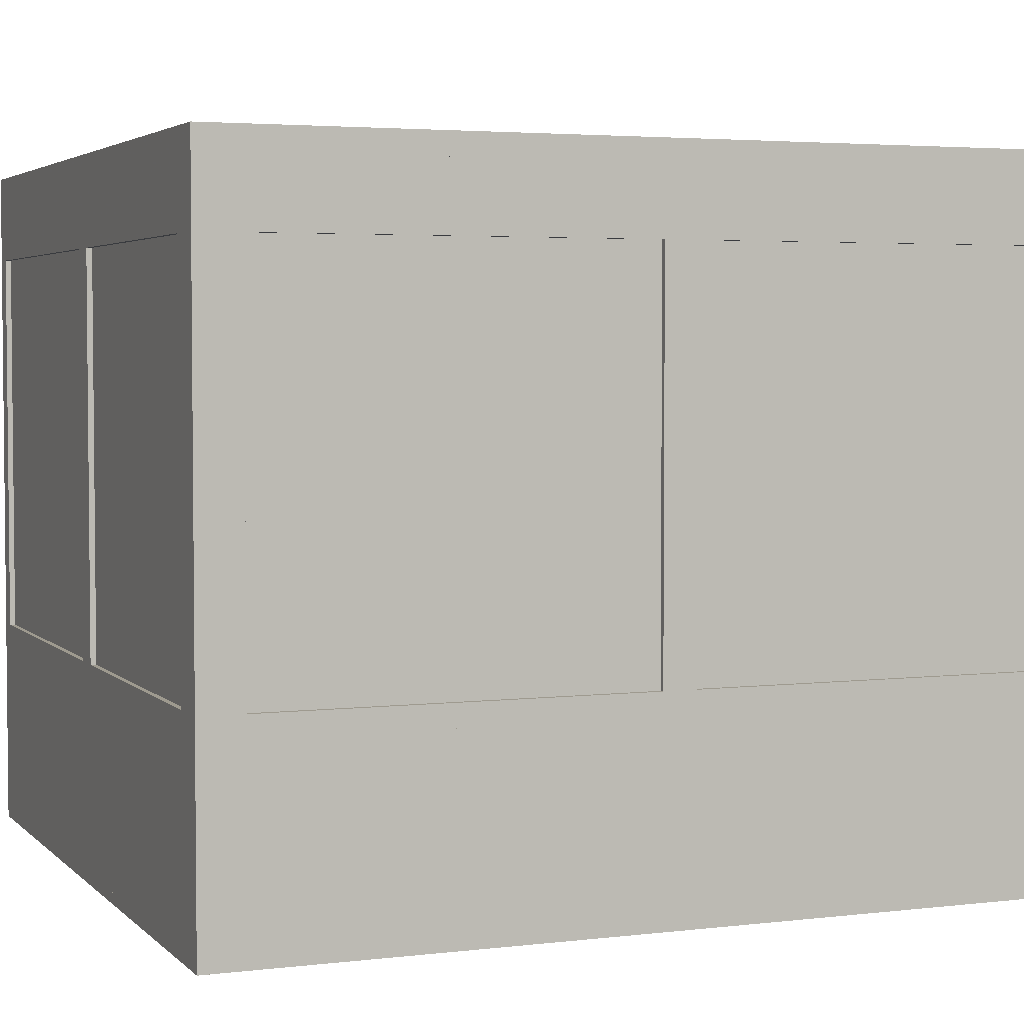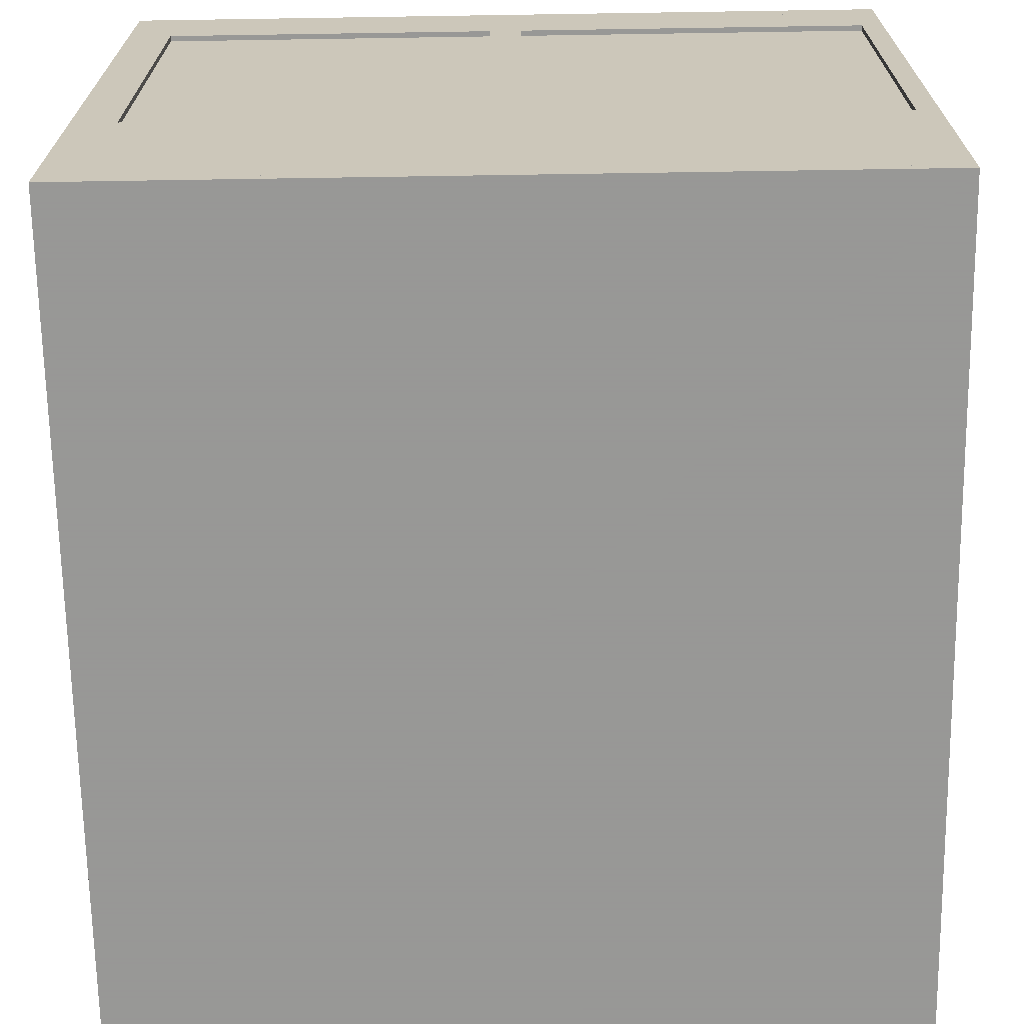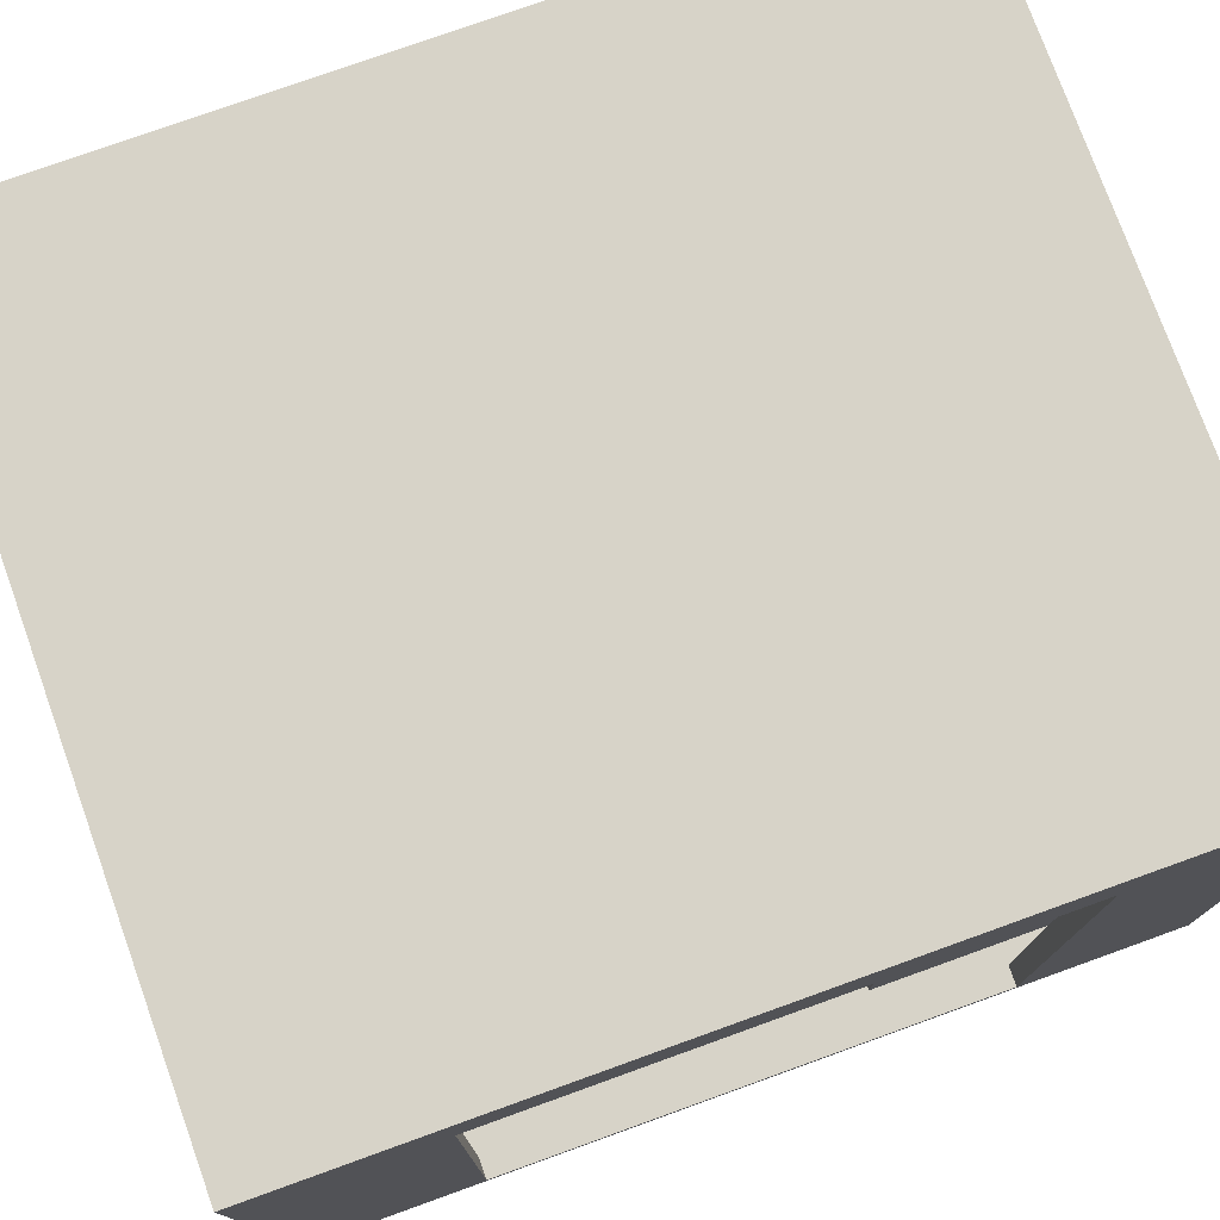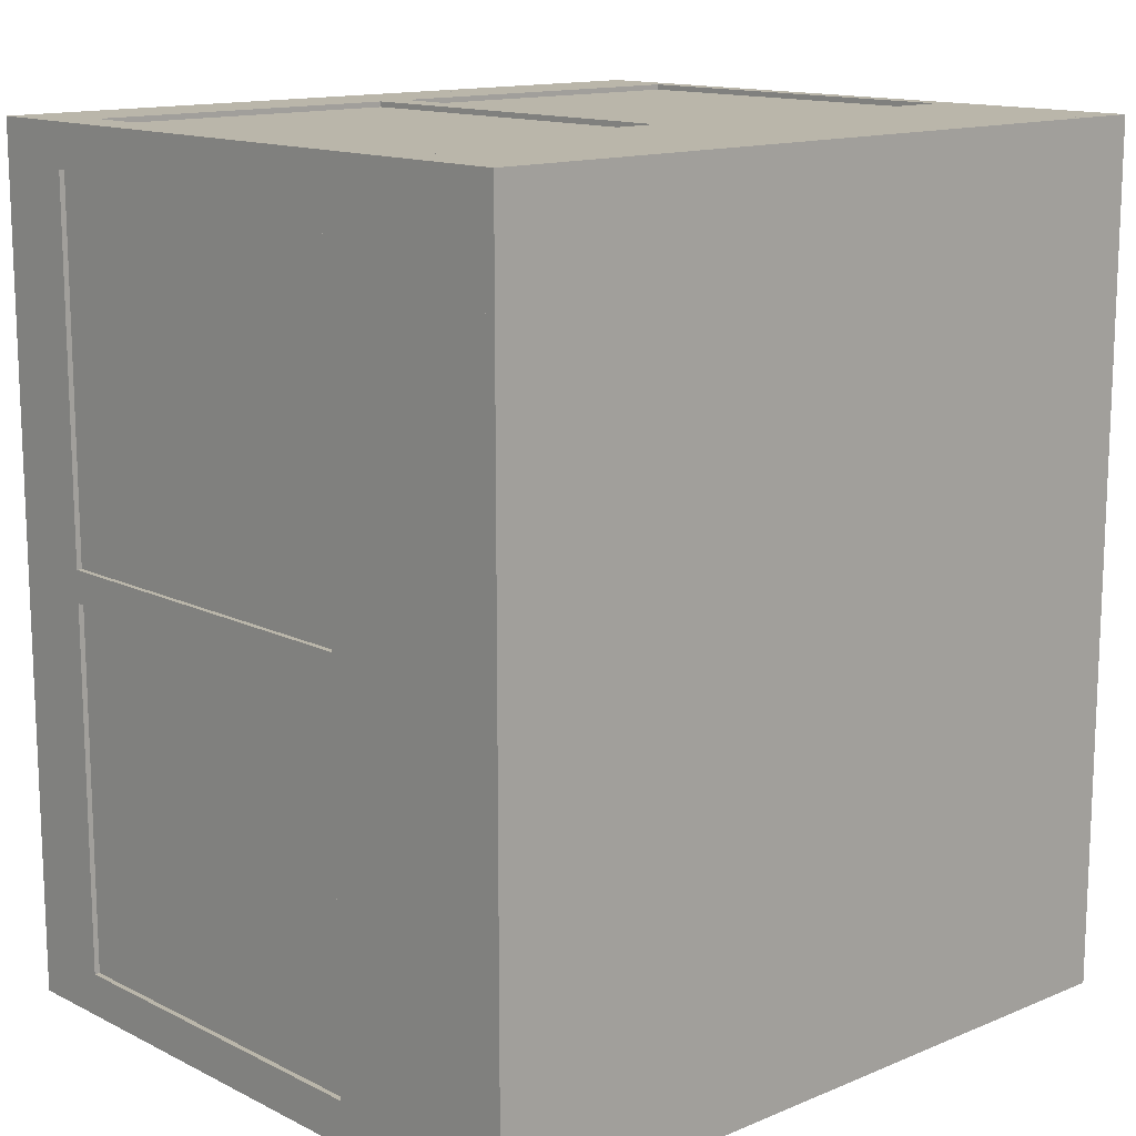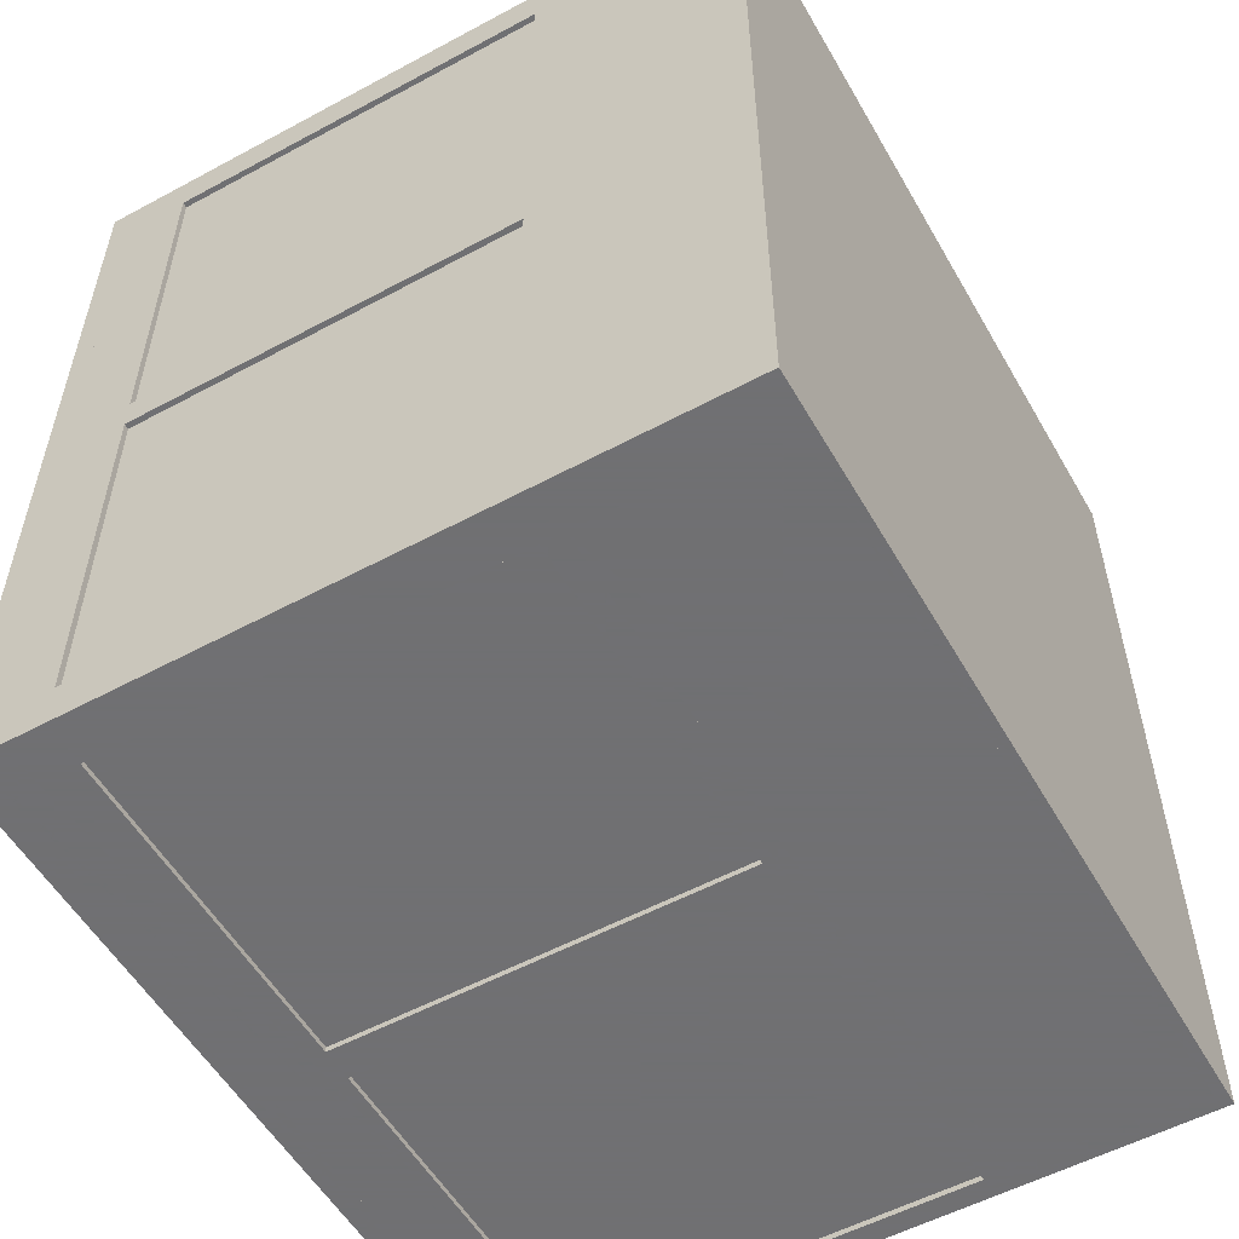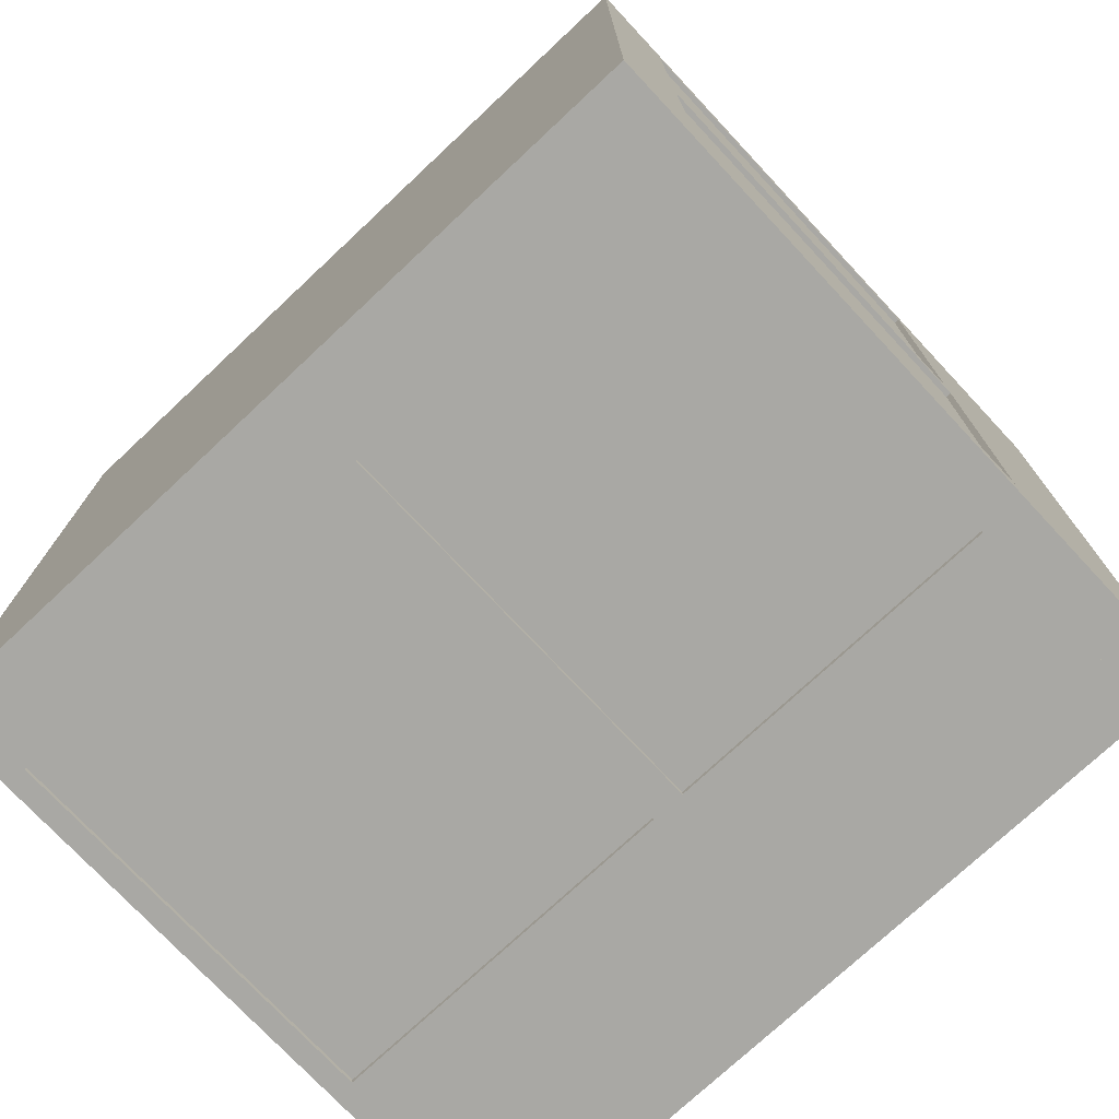
<metadata>
{"format":"obj","ext":"obj","renderer":"f3d","projection":"perspective","resolution":1024,"background":"white","views":[{"elev":3.6,"azim":68.0,"up":"+Z"},{"elev":-68.4,"azim":-179.1,"up":"+Z"},{"elev":76.5,"azim":-109.8,"up":"+Z"},{"elev":13.8,"azim":137.5,"up":"+Y"},{"elev":-55.0,"azim":119.6,"up":"+Y"},{"elev":-74.9,"azim":43.1,"up":"+Y"}]}
</metadata>
<code>
o 52
v -64 -26 37
v -62 -28 33
v -64 -28 33
v -62 -26 33
v -64 -26 33
v -62 -28 37
v -64 -28 37
v -62 -26 37
f 7 6 8 1
f 2 3 5 4
f 5 3 7 1
f 2 4 8 6
f 4 5 1 8
f 3 2 6 7
o 53
v -26 -28 37
v -28 -28 37
v -26 -26 37
v -28 -26 37
v -26 -28 33
v -28 -28 33
v -26 -26 33
v -28 -26 33
f 10 9 11 12
f 13 14 16 15
f 16 14 10 12
f 13 15 11 9
f 15 16 12 11
f 14 13 9 10
o 54
v -26 -64 37
v -28 -64 37
v -26 -62 37
v -28 -62 37
v -26 -64 33
v -28 -64 33
v -26 -62 33
v -28 -62 33
f 18 17 19 20
f 21 22 24 23
f 24 22 18 20
f 21 23 19 17
f 23 24 20 19
f 22 21 17 18
o 55
v -62 -64 37
v -64 -64 37
v -62 -62 37
v -64 -62 37
v -62 -64 33
v -64 -64 33
v -62 -62 33
v -64 -62 33
f 26 25 27 28
f 29 30 32 31
f 32 30 26 28
f 29 31 27 25
f 31 32 28 27
f 30 29 25 26
o 56
v -64 -26 33
v -64 -26 32
v -64 -64 33
v -26 -26 33
v -64 -64 32
v -26 -26 32
v -26 -64 33
v -26 -64 32
f 35 39 36 33
f 40 37 34 38
f 34 37 35 33
f 40 38 36 39
f 38 34 33 36
f 37 40 39 35
o 61
v -28 -63 35
v -62 -64 35
v -28 -63 33
v -62 -64 33
v -28 -64 35
v -28 -64 33
v -62 -63 35
v -62 -63 33
f 42 45 41 47
f 46 44 48 43
f 48 44 42 47
f 46 43 41 45
f 43 48 47 41
f 44 46 45 42
o 62
v -26 -28 35
v -27 -28 35
v -26 -28 33
v -27 -28 33
v -26 -62 35
v -27 -62 35
v -26 -62 33
v -27 -62 33
f 54 53 49 50
f 55 56 52 51
f 52 56 54 50
f 55 51 49 53
f 51 52 50 49
f 56 55 53 54
o 63
v -62 -26 35
v -62 -26 33
v -28 -26 35
v -62 -27 35
v -28 -26 33
v -62 -27 33
v -28 -27 35
v -28 -27 33
f 60 63 59 57
f 64 62 58 61
f 58 62 60 57
f 64 61 59 63
f 61 58 57 59
f 62 64 63 60
o 64
v -64 -28 35
v -63 -28 33
v -64 -28 33
v -63 -62 35
v -64 -62 35
v -63 -62 33
v -64 -62 33
v -63 -28 35
f 69 68 72 65
f 70 71 67 66
f 67 71 69 65
f 70 66 72 68
f 66 67 65 72
f 71 70 68 69
o 153
v 62 20 118
v 66 20 114
v 66 20 118
v 62 -20 118
v 66 -20 114
v 66 -20 118
f 76 78 75 73
f 77 74 75 78
f 74 73 75
f 77 78 76
f 77 76 73 74
o 3
v -70 77 35
v 64 80 35
v -70 80 2
v 64 77 2
v -70 77 2
v -70 80 35
v 64 80 2
v 64 77 35
f 79 86 80 84
f 82 83 81 85
f 81 83 79 84
f 82 85 80 86
f 85 81 84 80
f 83 82 86 79
o 4
v 64 80 35
v 64 80 39
v 64 76 35
v 64 76 39
v -70 76 39
v -70 80 39
v -70 76 35
v -70 80 35
f 91 90 88 92
f 89 93 94 87
f 94 93 91 92
f 89 87 88 90
f 87 94 92 88
f 93 89 90 91
o 5
v 1 80 39
v 1 76 39
v 1 80 111
v -5 76 111
v 1 76 111
v -5 80 111
v -5 76 39
v -5 80 39
f 98 99 97 100
f 96 101 102 95
f 102 101 98 100
f 96 95 97 99
f 95 102 100 97
f 101 96 99 98
o 6
v 62 80 111
v 66 80 111
v 62 76 111
v 66 76 111
v 62 80 2
v 62 76 2
v 66 80 2
v 66 76 2
f 105 106 104 103
f 110 108 107 109
f 107 108 105 103
f 110 109 104 106
f 109 107 103 104
f 108 110 106 105
o 7
v 70 72 2
v 66 80 111
v 70 80 111
v 66 72 111
v 70 72 111
v 66 80 2
v 70 80 2
v 66 72 2
f 114 115 113 112
f 111 118 116 117
f 116 118 114 112
f 111 117 113 115
f 117 116 112 113
f 118 111 115 114
o 8
v -70 48 111
v -74 48 111
v -70 80 2
v -74 80 2
v -70 80 111
v -74 80 111
v -70 48 2
v -74 48 2
f 120 119 123 124
f 125 126 122 121
f 122 126 120 124
f 125 121 123 119
f 121 122 124 123
f 126 125 119 120
o 9
v 70 72 2
v 67 -72 2
v 70 -72 2
v 67 72 35
v 70 72 35
v 67 -72 35
v 70 -72 35
v 67 72 2
f 132 133 131 130
f 129 128 134 127
f 127 134 130 131
f 128 129 133 132
f 129 127 131 133
f 134 128 132 130
o 10
v 66 72 35
v 66 72 39
v 70 72 35
v 70 72 39
v 66 -72 35
v 66 -72 39
v 70 -72 35
v 70 -72 39
f 140 142 138 136
f 141 139 135 137
f 137 135 136 138
f 139 141 142 140
f 141 137 138 142
f 135 139 140 136
o 11
v 66 3 39
v 70 3 39
v 66 -3 39
v 66 3 111
v 70 -3 39
v 70 3 111
v 66 -3 111
v 70 -3 111
f 149 150 148 146
f 147 145 143 144
f 144 143 146 148
f 145 147 150 149
f 147 144 148 150
f 143 145 149 146
o 12
v 70 -76 111
v 70 -80 111
v 62 -76 2
v 62 -80 2
v 70 -76 2
v 70 -80 2
v 62 -76 111
v 62 -80 111
f 158 152 151 157
f 156 154 153 155
f 155 153 157 151
f 154 156 152 158
f 156 155 151 152
f 153 154 158 157
o 13
v 70 -76 111
v 66 -72 2
v 66 -76 2
v 70 -72 2
v 70 -76 2
v 66 -72 111
v 66 -76 111
v 70 -72 111
f 165 159 166 164
f 163 161 160 162
f 162 160 164 166
f 161 163 159 165
f 163 162 166 159
f 160 161 165 164
o 14
v 62 -77 35
v 62 -80 2
v -70 -80 35
v -70 -77 2
v 62 -77 2
v 62 -80 35
v -70 -80 2
v -70 -77 35
f 169 172 167 174
f 168 173 170 171
f 168 171 167 172
f 170 173 169 174
f 173 168 172 169
f 171 170 174 167
o 15
v -70 -80 39
v -70 -76 39
v -70 -80 35
v -70 -76 35
v 62 -76 35
v 62 -76 39
v 62 -80 35
v 62 -80 39
f 175 182 180 176
f 181 177 178 179
f 181 179 180 182
f 178 177 175 176
f 177 181 182 175
f 179 178 176 180
o 16
v 1 -76 111
v -5 -80 111
v 1 -80 39
v -5 -76 111
v 1 -76 39
v -5 -80 39
v -5 -76 39
v 1 -80 111
f 184 190 183 186
f 185 188 189 187
f 185 187 183 190
f 189 188 184 186
f 188 185 190 184
f 187 189 186 183
o 17
v -70 -80 111
v -74 -80 111
v -70 -48 2
v -74 -48 2
v -70 -48 111
v -74 -48 111
v -70 -80 2
v -74 -80 2
f 192 191 195 196
f 197 198 194 193
f 194 198 192 196
f 197 193 195 191
f 193 194 196 195
f 198 197 191 192
o 18
v -70 -80 111
v -74 -80 111
v -70 80 123
v -74 80 123
v -70 80 111
v -74 80 111
v -70 -80 123
v -74 -80 123
f 206 205 201 202
f 199 200 204 203
f 204 200 206 202
f 199 203 201 205
f 203 204 202 201
f 200 199 205 206
o 19
v 70 -76 111
v 70 -80 111
v -70 -80 111
v -70 -76 111
v 70 -76 123
v 70 -80 123
v -70 -80 123
v -70 -76 123
f 213 212 211 214
f 208 209 210 207
f 210 209 213 214
f 208 207 211 212
f 207 210 214 211
f 209 208 212 213
o 20
v 70 -76 111
v 66 -76 123
v 70 -76 123
v 66 80 111
v 70 80 111
v 66 80 123
v 70 80 123
v 66 -76 111
f 216 217 221 220
f 215 222 218 219
f 218 222 216 220
f 215 219 221 217
f 219 218 220 221
f 222 215 217 216
o 21
v -70 76 123
v -70 80 123
v 66 80 111
v -70 76 111
v 66 76 111
v -70 80 111
v 66 80 123
v 66 76 123
f 223 230 229 224
f 227 226 228 225
f 228 226 223 224
f 227 225 229 230
f 225 228 224 229
f 226 227 230 223
o 22
v 70 -80 123
v 70 -80 127
v -74 80 127
v -74 80 123
v 70 80 123
v 70 80 127
v -74 -80 127
v -74 -80 123
f 237 232 236 233
f 231 238 234 235
f 234 238 237 233
f 231 235 236 232
f 235 234 233 236
f 238 231 232 237
o 23
v -70 79 111
v -70 79 39
v 62 78 39
v 62 78 111
v -70 78 111
v -70 78 39
v 62 79 39
v 62 79 111
f 243 242 246 239
f 241 244 240 245
f 240 244 243 239
f 241 245 246 242
f 245 240 239 246
f 244 241 242 243
o 24
v 68 72 39
v 69 72 39
v 68 72 111
v 69 72 111
v 68 -72 39
v 69 -72 39
v 68 -72 111
v 69 -72 111
f 253 254 250 249
f 252 251 247 248
f 247 251 253 249
f 252 248 250 254
f 248 247 249 250
f 251 252 254 253
o 25
v -70 -78 111
v -70 -78 39
v 62 -79 39
v 62 -79 111
v -70 -79 111
v -70 -79 39
v 62 -78 39
v 62 -78 111
f 259 258 262 255
f 257 260 256 261
f 256 260 259 255
f 257 261 262 258
f 261 256 255 262
f 260 257 258 259
o 35
v 63 37.33 62
v 63 37.33 2
v 26.59 8.099 62
v 26.59 8.099 2
v 29.1 40 62
v 29.1 40 2
v 60.49 5.431 62
v 60.49 5.431 2
f 265 269 263 267
f 270 266 268 264
f 268 266 265 267
f 270 264 263 269
f 264 268 267 263
f 266 270 269 265
o 36
v 43.11 52.65 77
v 12 39.34 62
v 39.49 34 62
v 12 39.34 77
v 39.49 34 77
v 15.63 57.99 62
v 43.11 52.65 62
v 15.63 58 77
f 274 275 271 278
f 273 272 276 277
f 276 272 274 278
f 273 277 271 275
f 277 276 278 271
f 272 273 275 274
o 37
v 24.48 71.63 62
v 26.71 39.71 62
v 24.48 71.63 2
v 26.71 39.71 2
v 58.4 74 62
v 60.63 42.08 62
v 58.4 74 2
v 60.63 42.08 2
f 280 284 283 279
f 286 282 281 285
f 281 282 280 279
f 286 285 283 284
f 285 281 279 283
f 282 286 284 280
o 38
v -12.66 35.12 2
v 21.21 32.16 62
v -12.66 35.12 62
v 21.21 32.16 2
v 24 64.04 62
v 24 64.04 2
v -9.871 67 2
v -9.871 67 62
f 289 288 291 294
f 290 287 293 292
f 293 287 289 294
f 290 292 291 288
f 292 293 294 291
f 287 290 288 289
o 43
v -74 80 2
v 70 -80 0
v 70 -80 2
v -74 80 0
v -74 -80 2
v 70 80 0
v -74 -80 0
v 70 80 2
f 299 297 302 295
f 296 301 298 300
f 298 301 299 295
f 296 300 302 297
f 300 298 295 302
f 301 296 297 299
o 33
v 65 -27 6
v 67 -27 6
v 65 -37 63
v 67 -37 63
v 65 -37 6
v 67 -37 6
v 65 -27 63
v 67 -27 63
f 305 306 310 309
f 308 307 303 304
f 308 304 310 306
f 303 307 305 309
f 307 308 306 305
f 304 303 309 310
o 34
v 60 -26 2
v 60 -26 6
v 67 -26 2
v 67 -26 6
v 60 -38 2
v 60 -38 6
v 67 -38 2
v 67 -38 6
f 316 318 314 312
f 317 315 311 313
f 317 313 314 318
f 311 315 316 312
f 315 317 318 316
f 313 311 312 314
o 28
v 63 -28 58
v 63 -28 59
v 64 -28 58
v 64 -28 59
v 63 -36 58
v 63 -36 59
v 64 -36 58
v 64 -36 59
f 324 326 322 320
f 325 323 319 321
f 323 325 326 324
f 321 319 320 322
f 325 321 322 326
f 319 323 324 320
o 29
v 64 -28 51
v 65 -28 51
v 64 -28 59
v 64 -36 51
v 65 -28 59
v 65 -36 51
v 64 -36 59
v 65 -36 59
f 333 334 331 329
f 332 330 327 328
f 330 332 334 333
f 328 327 329 331
f 332 328 331 334
f 327 330 333 329
o 30
v 63 -36 51
v 64 -36 51
v 63 -36 58
v 64 -36 58
v 63 -35 51
v 64 -35 51
v 63 -35 58
v 64 -35 58
f 337 338 342 341
f 336 335 339 340
f 335 336 338 337
f 340 339 341 342
f 336 340 342 338
f 339 335 337 341
o 31
v 63 -29 51
v 63 -29 52
v 64 -29 51
v 64 -29 52
v 63 -35 51
v 63 -35 52
v 64 -35 51
v 64 -35 52
f 348 350 346 344
f 349 347 343 345
f 347 349 350 348
f 345 343 344 346
f 349 345 346 350
f 343 347 348 344
o 32
v 63 -28 51
v 64 -28 51
v 63 -28 58
v 64 -28 58
v 63 -29 51
v 64 -29 51
v 63 -29 58
v 64 -29 58
f 357 358 354 353
f 356 355 351 352
f 355 356 358 357
f 352 351 353 354
f 356 352 354 358
f 351 355 357 353
o 40
v -64.35 -71.8 2.167
v -26.1 -67.95 46.83
v -26.41 -73.79 2.168
v -63.95 -64 46.49
v -26 -65.99 46.49
v -64.46 -73.77 2.515
v -26.51 -75.76 2.516
v -64.05 -65.97 46.84
f 362 366 360 363
f 364 359 361 365
f 359 364 366 362
f 365 361 363 360
f 359 362 363 361
f 366 364 365 360
o 41
v -24 -24 2
v -66.01 -66 2
v -66 -24 32
v -24 -66 2
v -66 -66 32
v -24 -24 32
v -66 -24 2
v -24 -66.01 32
f 371 374 372 369
f 370 368 373 367
f 373 368 371 369
f 370 367 372 374
f 373 369 372 367
f 368 370 374 371
o 121
v 62 -22 118
v 62 -22 119
v 66 -22 118
v 66 -22 119
v 62 22 118
v 62 22 119
v 66 22 118
v 66 22 119
f 376 378 382 380
f 379 375 376 380
f 377 381 382 378
f 381 379 380 382
f 375 377 378 376
f 377 375 379 381
o 129
v 66 21 118
v 62 20 114
v 62 20 118
v 66 20 114
v 66 20 118
v 62 21 114
v 66 21 114
v 62 21 118
f 389 388 390 383
f 385 387 383 390
f 386 384 388 389
f 388 384 385 390
f 386 389 383 387
f 384 386 387 385
o 131
v 62 -20 114
v 62 -20 118
v 66 -20 114
v 66 -20 118
v 62 -21 114
v 66 -21 114
v 62 -21 118
v 66 -21 118
f 395 396 398 397
f 397 398 394 392
f 396 395 391 393
f 391 395 397 392
f 396 393 394 398
f 393 391 392 394

</code>
